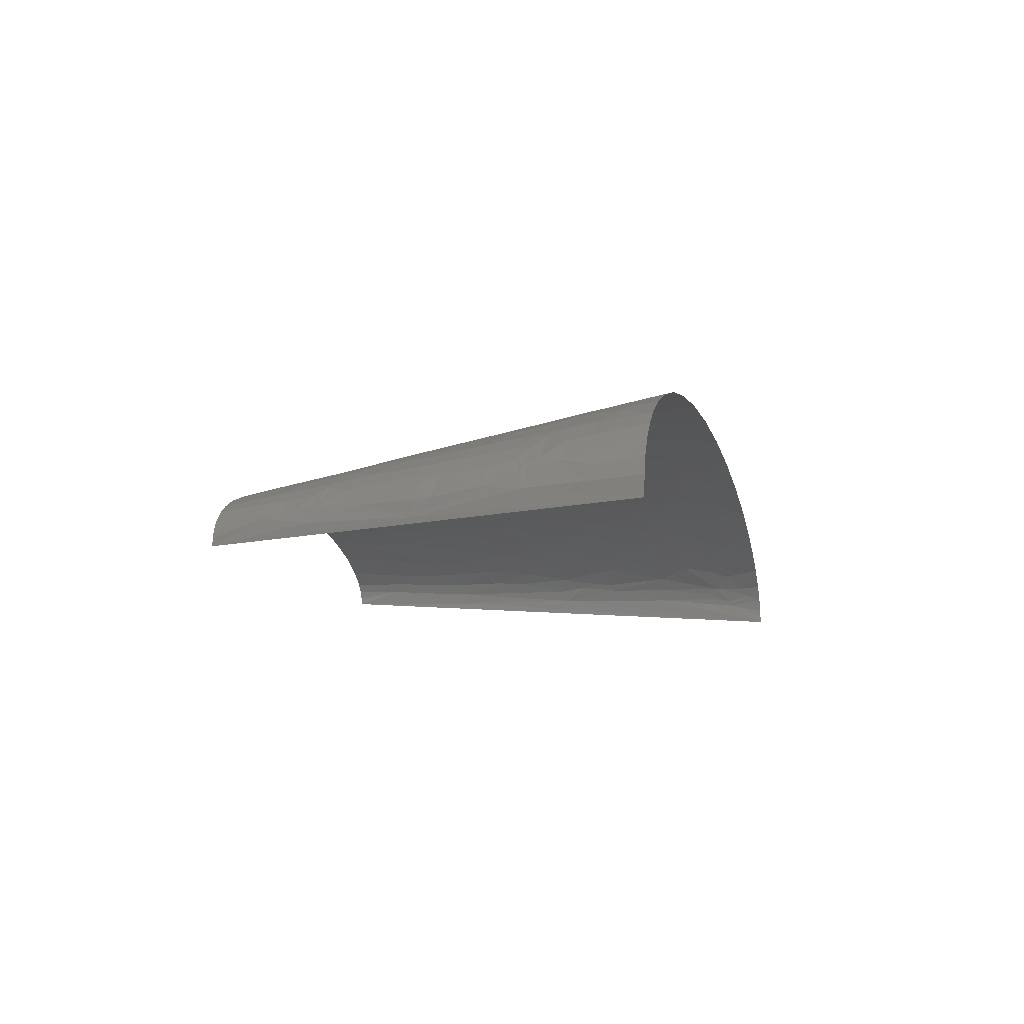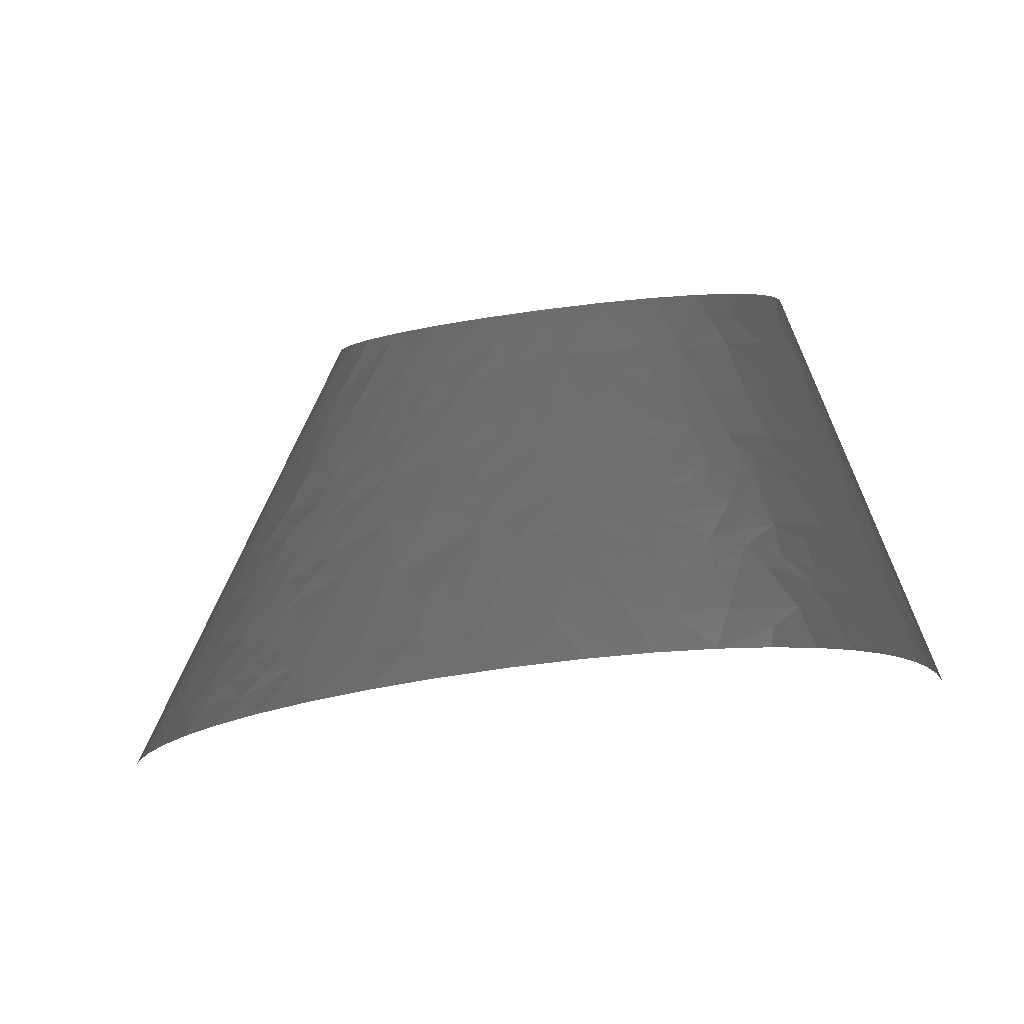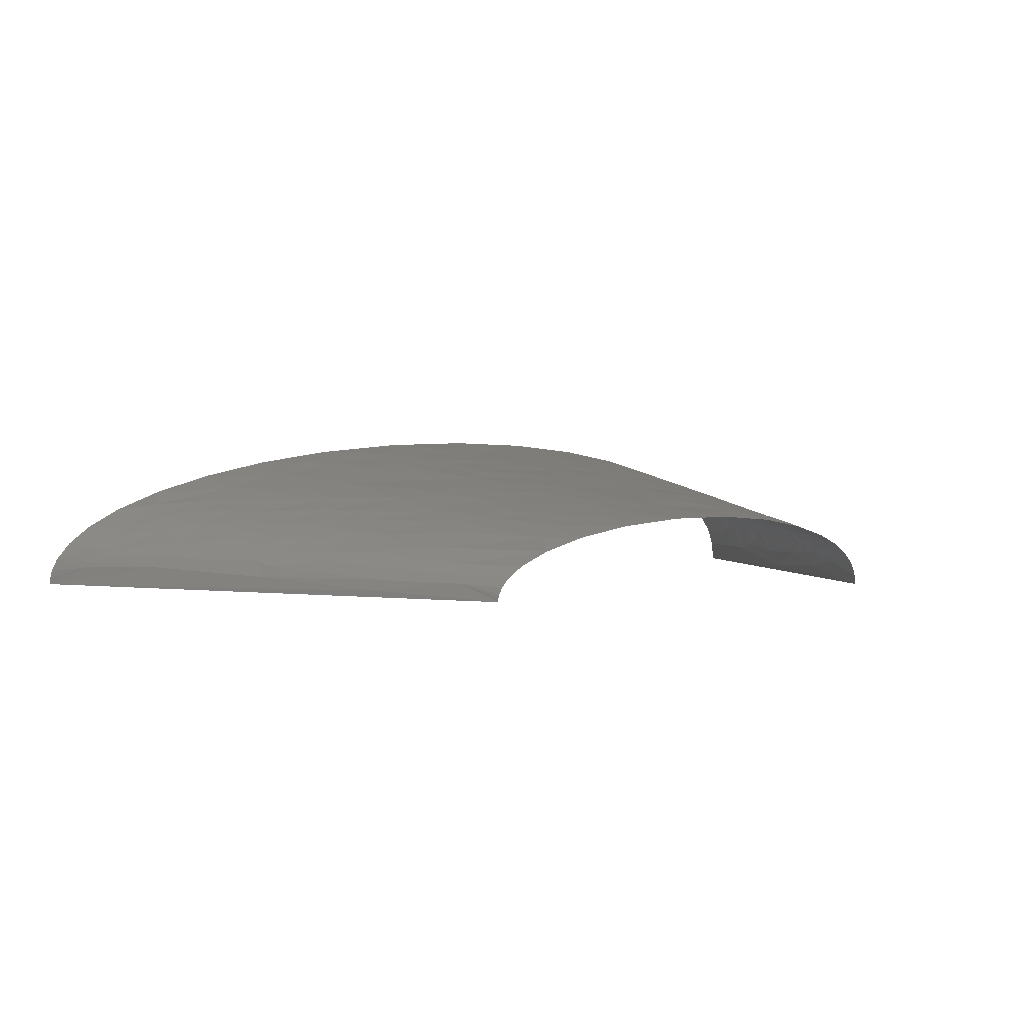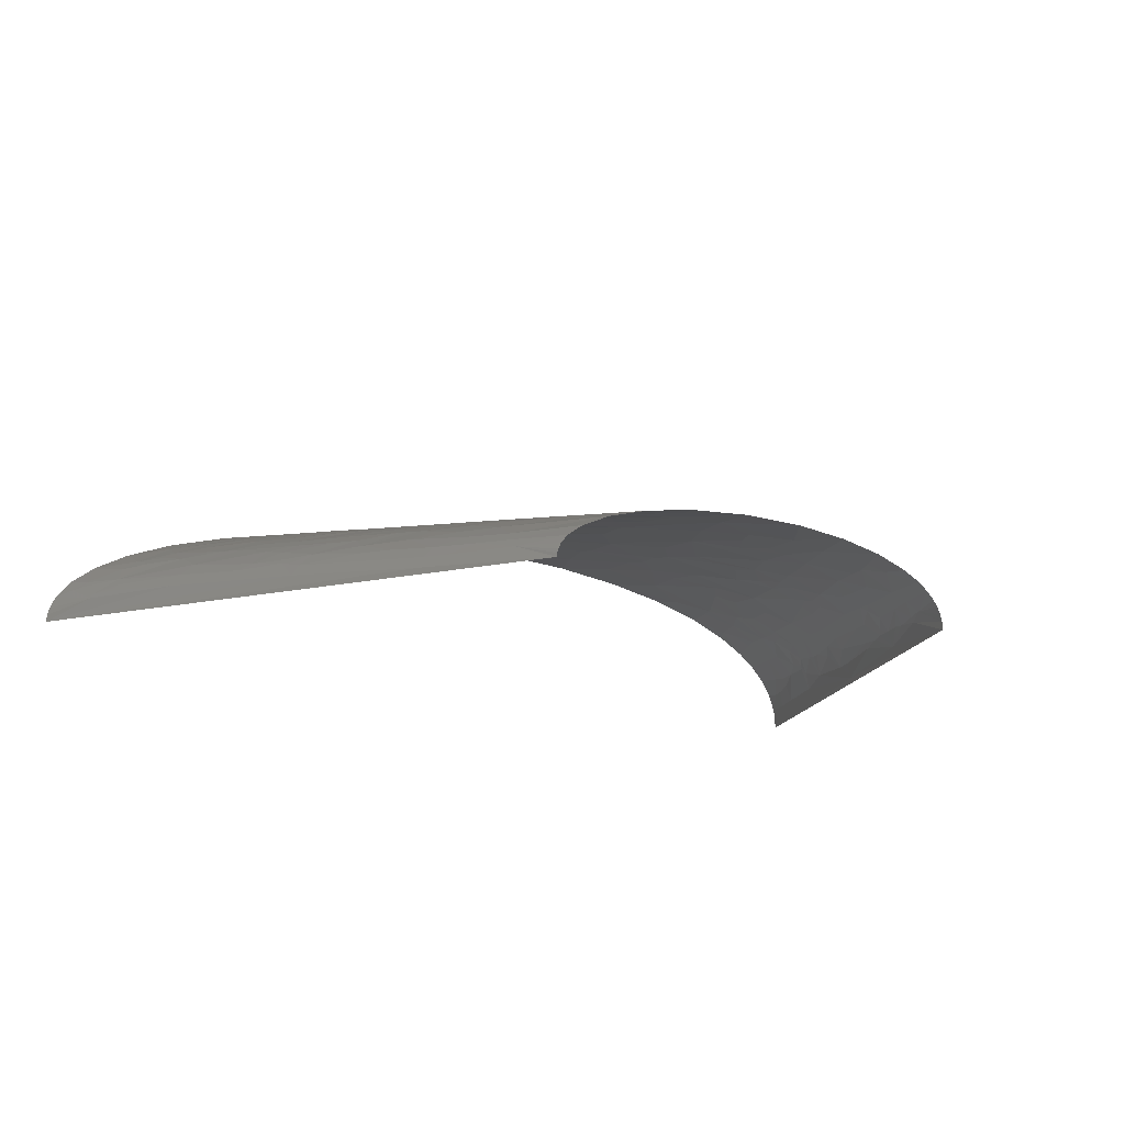
<metadata>
{"format":"stl","ext":"stl","renderer":"f3d","projection":"perspective","resolution":1024,"background":"white","views":[{"elev":-10.3,"azim":-76.1,"up":"+Z"},{"elev":-69.3,"azim":-173.3,"up":"+Z"},{"elev":2.0,"azim":149.0,"up":"+Z"},{"elev":-16.9,"azim":147.2,"up":"+Z"}]}
</metadata>
<code>
# stl→obj: 299 verts, 551 faces
v -135.6 135.1 3.611
v -90.47 270.3 0
v -180.9 0 0
v -156.9 67.57 12.43
v -147.9 90.09 16.4
v -112.4 202.7 7.351
v 225.7 202.7 3.925
v 361.9 0 0
v 180.9 270.3 0
v 269.2 135.1 9.401
v -161.7 33.78 27.33
v -164.5 33.78 22.53
v -164.4 22.52 29.21
v -135.1 78.83 38.27
v -144.3 75.08 30.61
v -140.5 67.57 37.33
v -50.72 33.78 78.66
v -24.12 67.57 76.79
v -42.32 67.57 74.25
v -58.97 67.57 71.23
v -130.2 120.1 27.87
v -116.1 135.1 35.55
v -123.7 135.1 28.86
v -136.4 112.6 23.34
v -133.4 112.6 27.29
v -128.9 135.1 22.46
v -114.7 101.4 45.75
v -128.7 97.6 37.43
v -96.6 135.1 46.92
v -104.8 135.1 42.85
v -10.98 33.78 83.88
v -40.42 0 86.06
v 4.434 0 90.8
v -4.434 67.57 78.81
v -121.6 168.9 14.57
v -133.6 135.1 13.49
v 19.26 33.78 86.02
v 55.24 0 92.66
v 32.2 67.57 80.82
v -83.61 101.4 58.8
v -87.64 135.1 50.65
v -73.09 135.1 55.52
v -119.9 168.9 17.79
v 70.82 33.78 86.72
v 83.79 67.57 80.39
v 59.88 67.57 81.03
v 109.8 0 91.17
v 122.4 33.78 84.11
v 132.1 67.57 76.83
v 107.9 67.57 78.99
v 164.9 0 86.21
v -98.8 236.5 13.3
v -90.15 270.3 4.741
v -92.78 247.7 16.72
v -88.97 270.3 9.19
v -86.99 270.3 13.35
v -84.26 270.3 17.24
v -79.56 270.3 21.99
v -97.05 236.5 16.33
v 212.9 33.78 71.23
v 211.6 67.57 63.6
v 193.3 67.57 67.61
v 211.8 0 79.02
v 253.4 0 69.8
v 94.58 101.4 73.74
v 249.7 33.78 62.1
v 288.1 0 59.25
v 228.4 67.57 59.28
v 18.08 168.9 63.26
v -10.86 135.1 66.9
v 13.84 135.1 68.74
v 35.68 202.7 57.91
v 5.531 202.7 56.94
v 32.93 135.1 69.39
v 61.21 135.1 69.27
v -29.47 236.5 47.36
v -44.4 202.7 50.41
v -27.95 202.7 53.39
v -16.5 270.3 43.54
v -42.65 270.3 38.67
v -14.87 202.7 55.13
v 70.19 168.9 62.97
v 59.21 202.7 57.45
v 102.6 135.1 66.89
v 316.6 22.52 38.37
v 315.4 0 48.08
v 335.3 0 36.9
v 307.2 33.78 38.99
v 298.4 33.78 43.74
v -6.928 236.5 50.29
v 16.29 270.3 46.12
v 326.1 22.52 31.95
v 207.6 101.4 56.27
v 243.7 67.57 54.68
v 314.4 33.78 34.56
v 131.7 168.9 56.71
v 148.8 135.1 61.03
v 172.3 135.1 56.56
v 129.9 202.7 49.84
v 100.7 202.7 54.17
v 46.42 236.5 51.94
v 53.9 270.3 45.64
v 76.47 202.7 56.47
v 252.6 101.4 40.73
v 229.6 135.1 39.21
v 219.1 135.1 43.36
v 167.9 168.9 49.59
v 201.3 135.1 49.21
v 149 202.7 45.93
v 255.8 112.6 34.97
v 262.5 101.4 35.88
v 269.3 101.4 31.95
v 242.3 135.1 33.14
v 75.82 236.5 50.26
v 265.6 112.6 29.12
v 256.9 135.1 23.72
v 128.2 236.5 42.65
v 161.2 202.7 42.88
v 123.4 270.3 35.73
v 92.36 270.3 41.77
v 244 168.9 13.14
v 264.9 135.1 15.99
v 246.3 168.9 9.518
v 188.9 236.5 20.55
v 165 270.3 20.1
v 148 270.3 28.17
v -174.1 16.89 12.14
v -179.8 0 11.97
v -173 11.26 21.12
v -176 0 22.99
v -169.6 0 33.11
v -168.3 33.78 12.27
v -156.4 15.02 41.22
v -161 0 42.33
v -150.3 0 50.68
v -140.7 22.52 50.77
v -154.2 22.52 40.67
v -151.9 30.03 40.12
v -147.3 45.05 39.01
v -135.9 33.78 50.71
v -156.8 48.8 26.6
v -126.6 11.26 61.05
v -133.1 0 60.52
v -109 0 70.35
v -154.4 56.31 26.23
v -130.1 18.77 57.65
v -124.2 16.89 60.87
v -150.2 60.06 30.17
v -151.7 71.32 22.01
v -150.8 67.57 25.68
v -148.7 70.07 27.38
v -131.8 48.8 49.27
v -101.5 22.52 68.41
v -133.8 60.06 44.92
v -129.7 56.31 48.55
v -80.2 16.89 75.53
v -78.28 0 79.04
v -141.4 87.59 28.64
v -97.86 33.78 67.4
v -129.8 71.32 44.47
v -126.6 67.57 47.46
v -109.6 67.57 56.13
v -139.9 93.84 27.67
v -137.8 100.1 27.56
v -123.8 73.2 47.7
v -108.5 56.31 59.01
v -107.8 50.68 60.46
v -90.8 45.05 67.42
v -77.02 67.57 67.06
v -137.3 123.9 13.66
v -123.9 110.7 37.14
v -64.74 84.46 66.99
v -115.6 183.9 16.24
v -109.5 180.2 26.13
v -113.1 168.9 26.82
v -103.5 168.9 34.75
v -112.5 191.4 16.98
v -96.95 152 42.87
v -89.93 146.4 47.35
v -109.4 195.2 19.74
v -90.91 152 45.71
v -55.71 118.2 62.96
v -27.54 135.1 64.94
v -42.15 135.1 62.65
v -61.36 135.1 58.65
v -108.8 202.7 16.55
v -102.4 202.7 24.72
v -104.9 214 16.52
v -104.4 210.2 19.29
v -94.72 225.2 23.95
v -99.06 195.2 30.19
v -96.89 191.4 32.85
v -83.6 168.9 45.14
v -102.9 221.5 15.42
v -86.95 185.8 39.92
v -69.6 202.7 43.46
v -82.66 202.7 38.09
v -93.62 202.7 31.89
v 168.2 22.52 81.3
v 190.8 16.89 79.07
v 64.77 84.46 78.03
v -89.9 214 31.22
v -82.57 236.5 29.8
v 169.5 33.78 78.84
v 166.1 45.05 77.04
v 159.2 67.57 73.45
v -88.71 242.1 23.52
v -72.93 270.3 26.78
v -77.36 219.6 36.74
v -62.46 225.2 41.42
v -59 236.5 40.35
v -6.484 185.8 58.83
v -63.18 253.4 35.45
v -62.17 270.3 32.26
v 294.6 16.89 51.46
v 114.2 118.2 68.98
v 131.2 135.1 63.69
v -53.37 247.7 39.92
v 276.1 33.78 53.36
v 186 84.46 65.26
v 256 50.68 55.45
v 260.2 67.57 48.84
v 13.1 219.6 54.52
v 118.4 152 61.98
v 342.8 11.26 24.29
v 348.8 0 26.15
v 349.8 7.508 19.19
v 357 0 16.07
v 346 11.26 20.71
v 249.4 84.46 47.67
v 300.4 50.68 35.66
v 287.9 56.31 40.35
v 86.63 185.8 58.8
v 330.7 30.03 23.35
v 299.6 67.57 27.8
v 282.6 67.57 38.71
v 231.9 101.4 48.91
v 262.4 84.46 42.29
v 342.7 22.52 14.41
v 214.6 118.2 49.8
v 331.9 33.78 19.07
v 275.9 78.83 37.76
v 344.1 22.52 11.68
v 360.5 0 8.602
v 361.5 0 4.305
v 333.4 33.78 17.09
v 334.7 33.78 15.1
v 313 67.57 13.05
v 116.1 219.6 48.59
v 280.1 105.1 21.9
v 173.4 185.8 43.86
v 176.7 202.7 38.19
v 286.4 101.4 18.09
v 85.09 253.4 46.1
v 266.3 123.9 22.48
v 269.8 123.9 19.17
v 268.3 127.6 18.1
v 140.5 253.4 35.48
v 185.6 219.6 29.31
v 202.7 214 22.21
v 203.1 225.2 15.58
v 199.3 202.7 28.98
v 217.5 202.7 16.84
v 222.9 202.7 10.44
v 230.8 180.2 19.01
v 215.5 214 10.02
v 192.7 247.7 9.709
v 178.4 270.3 8.224
v 174.3 270.3 13.12
v 180.2 270.3 4.492
v 180.8 270.3 2.249
v -170.1 19.71 21.04
v -118.2 33.78 59.76
v -87.89 76.01 62.36
v -41.33 92.91 70.06
v 30.57 76.01 79.35
v -73.73 152 52.08
v -65.31 152 54.54
v -58.02 168.9 53.33
v 37.88 109.8 73.78
v 283 45.05 46.86
v 307.5 67.57 20.51
v 235 146.4 32.5
v 237.9 157.7 25.85
v 215.4 159.5 37.01
v 208.3 171.7 35.9
v 188.3 194.3 36.59
v 205.6 182.1 33.53
v 242.1 163.3 19.49
v 191.9 242.1 15.11
v -102.8 88.68 54.42
v -6.849 84.46 75.77
v 8.466 92.91 75.51
v -1.865 101.4 73.36
v -5.047 112.6 71.21
v -44 152 59.38
v -32.58 177.4 57
v 209.5 147.3 43.13
v 219.9 181.1 26.5
f 1 2 3
f 4 1 3
f 5 1 4
f 6 2 1
f 7 8 9
f 7 10 8
f 11 12 13
f 14 15 16
f 17 18 19
f 17 19 20
f 21 22 23
f 21 24 25
f 21 23 26
f 27 28 14
f 27 29 30
f 31 32 33
f 31 18 17
f 31 17 32
f 31 34 18
f 35 1 36
f 35 6 1
f 37 31 33
f 37 33 38
f 37 34 31
f 37 39 34
f 40 29 27
f 40 41 29
f 40 42 41
f 43 35 36
f 43 36 26
f 44 45 46
f 44 38 47
f 44 39 37
f 44 37 38
f 44 46 39
f 48 49 50
f 48 47 51
f 48 45 44
f 48 44 47
f 48 50 45
f 52 53 2
f 52 2 6
f 54 55 53
f 54 56 55
f 54 57 56
f 54 58 57
f 54 52 59
f 54 53 52
f 60 61 62
f 60 63 64
f 65 50 49
f 66 64 67
f 66 68 61
f 66 61 60
f 66 60 64
f 69 70 71
f 69 72 73
f 69 71 74
f 69 74 75
f 76 77 78
f 76 79 80
f 76 78 81
f 82 72 69
f 82 83 72
f 82 69 75
f 82 75 84
f 85 86 87
f 88 89 85
f 90 79 76
f 90 91 79
f 90 76 81
f 92 85 87
f 93 61 68
f 93 68 94
f 95 88 85
f 95 85 92
f 96 97 98
f 96 99 100
f 101 102 91
f 101 83 103
f 101 72 83
f 101 91 90
f 104 105 106
f 107 99 96
f 107 96 98
f 107 98 108
f 107 109 99
f 110 104 111
f 110 111 112
f 110 113 105
f 110 105 104
f 114 102 101
f 114 101 103
f 114 103 100
f 115 113 110
f 115 116 113
f 115 110 112
f 117 109 118
f 117 119 120
f 121 122 10
f 123 121 10
f 123 10 7
f 124 125 126
f 127 3 128
f 129 128 130
f 129 130 131
f 129 131 13
f 129 127 128
f 132 4 3
f 132 3 127
f 133 131 134
f 133 134 135
f 133 13 131
f 133 135 136
f 137 13 133
f 137 133 136
f 138 13 137
f 138 137 136
f 138 11 13
f 138 139 11
f 138 140 139
f 138 136 140
f 141 4 132
f 141 132 12
f 141 12 11
f 141 11 139
f 142 135 143
f 142 143 144
f 145 4 141
f 146 136 135
f 146 135 142
f 146 140 136
f 147 146 142
f 148 141 139
f 148 145 141
f 149 5 4
f 150 149 4
f 150 4 145
f 150 145 148
f 151 148 16
f 151 149 150
f 151 15 149
f 151 150 148
f 151 16 15
f 152 139 140
f 153 142 144
f 153 147 142
f 154 148 139
f 154 16 148
f 154 139 152
f 155 154 152
f 156 144 157
f 156 157 32
f 156 32 17
f 156 153 144
f 158 14 28
f 158 5 149
f 158 149 15
f 158 15 14
f 159 156 17
f 159 153 156
f 160 14 16
f 160 16 154
f 161 155 162
f 161 154 155
f 161 160 154
f 163 5 158
f 163 158 28
f 164 24 5
f 164 5 163
f 164 163 28
f 164 25 24
f 165 27 14
f 165 161 162
f 165 160 161
f 165 14 160
f 166 162 155
f 166 155 152
f 166 152 167
f 168 167 159
f 168 169 166
f 168 17 20
f 168 166 167
f 168 20 169
f 168 159 17
f 170 5 24
f 170 24 21
f 170 21 26
f 170 26 36
f 170 1 5
f 170 36 1
f 171 22 21
f 171 21 25
f 171 27 30
f 171 164 28
f 171 25 164
f 171 30 22
f 171 28 27
f 172 169 20
f 172 20 19
f 173 35 43
f 173 43 174
f 173 6 35
f 175 23 22
f 175 43 26
f 175 22 176
f 175 176 174
f 175 174 43
f 175 26 23
f 177 6 173
f 177 173 174
f 178 176 22
f 178 22 30
f 179 29 41
f 179 178 30
f 179 30 29
f 180 177 174
f 181 178 179
f 182 183 184
f 182 42 40
f 182 185 42
f 182 184 185
f 186 180 187
f 186 6 177
f 186 177 180
f 188 6 186
f 189 187 190
f 189 186 187
f 189 190 188
f 189 188 186
f 191 187 180
f 191 180 174
f 192 174 176
f 192 191 174
f 193 176 178
f 193 178 181
f 194 59 52
f 194 52 6
f 194 190 59
f 194 188 190
f 194 6 188
f 195 193 196
f 195 176 193
f 195 196 197
f 195 192 176
f 195 197 192
f 198 187 191
f 198 192 197
f 198 191 192
f 199 48 51
f 200 51 63
f 200 63 60
f 200 199 51
f 201 46 45
f 201 50 65
f 201 45 50
f 202 190 187
f 202 203 190
f 202 187 198
f 202 198 197
f 204 48 199
f 204 199 200
f 204 200 60
f 205 48 204
f 205 206 49
f 205 204 60
f 205 62 206
f 205 49 48
f 205 60 62
f 207 203 208
f 207 58 54
f 207 208 58
f 207 59 190
f 207 54 59
f 207 190 203
f 209 203 202
f 209 202 197
f 209 197 196
f 210 77 76
f 210 209 196
f 210 196 77
f 211 210 76
f 211 203 209
f 211 209 210
f 212 73 81
f 212 69 73
f 212 81 78
f 213 208 203
f 213 203 211
f 213 214 208
f 213 80 214
f 215 67 86
f 215 86 85
f 215 66 67
f 215 85 89
f 216 65 49
f 216 49 206
f 216 97 217
f 216 217 84
f 216 75 65
f 216 84 75
f 218 76 80
f 218 211 76
f 218 213 211
f 218 80 213
f 219 66 215
f 219 215 89
f 220 216 206
f 220 62 61
f 220 206 62
f 220 98 97
f 220 61 93
f 220 93 98
f 220 97 216
f 221 94 68
f 221 68 66
f 221 222 94
f 221 66 219
f 223 72 101
f 223 101 90
f 223 81 73
f 223 90 81
f 223 73 72
f 224 217 97
f 224 97 96
f 224 84 217
f 224 82 84
f 225 87 226
f 225 92 87
f 227 226 228
f 227 225 226
f 229 225 227
f 230 93 94
f 230 94 222
f 231 88 95
f 231 232 89
f 231 89 88
f 233 224 96
f 233 103 83
f 233 82 224
f 233 100 103
f 233 96 100
f 233 83 82
f 234 231 95
f 234 95 92
f 234 92 225
f 234 225 229
f 234 235 231
f 236 222 232
f 236 231 235
f 236 232 231
f 237 230 104
f 237 93 230
f 238 111 104
f 238 104 230
f 238 222 236
f 238 230 222
f 239 229 227
f 239 234 229
f 240 104 106
f 240 98 93
f 240 108 98
f 240 106 108
f 240 237 104
f 240 93 237
f 241 234 239
f 242 112 111
f 242 235 112
f 242 111 238
f 242 236 235
f 242 238 236
f 243 228 244
f 243 244 245
f 243 245 8
f 243 227 228
f 243 239 227
f 246 241 239
f 247 239 243
f 247 246 239
f 248 247 243
f 248 246 247
f 248 8 10
f 248 243 8
f 249 114 100
f 249 100 99
f 249 109 117
f 249 99 109
f 250 112 235
f 250 115 112
f 251 118 109
f 251 252 118
f 251 109 107
f 253 250 235
f 253 248 10
f 254 102 114
f 254 249 117
f 254 117 120
f 254 114 249
f 254 120 102
f 255 115 250
f 255 116 115
f 256 255 250
f 256 250 253
f 256 253 10
f 257 255 256
f 257 116 255
f 257 256 10
f 257 122 116
f 257 10 122
f 258 117 118
f 258 119 117
f 258 126 119
f 258 118 252
f 259 124 126
f 259 126 258
f 259 258 252
f 260 124 259
f 260 261 124
f 260 259 262
f 260 263 261
f 264 265 121
f 264 123 7
f 264 121 123
f 264 263 265
f 266 261 263
f 266 264 7
f 266 263 264
f 267 268 269
f 267 270 268
f 267 271 270
f 267 9 271
f 267 261 266
f 267 7 9
f 267 266 7
f 272 129 13
f 272 127 129
f 272 132 127
f 272 12 132
f 272 13 12
f 273 147 153
f 273 159 167
f 273 167 152
f 273 153 159
f 273 140 146
f 273 146 147
f 273 152 140
f 274 166 169
f 274 169 172
f 274 162 166
f 274 172 40
f 275 172 19
f 275 40 172
f 275 182 40
f 275 19 18
f 276 34 39
f 276 46 201
f 276 39 46
f 277 181 179
f 277 179 41
f 277 193 181
f 277 41 42
f 278 42 185
f 278 277 42
f 279 196 193
f 279 193 277
f 279 277 278
f 279 77 196
f 280 201 65
f 280 65 75
f 280 74 71
f 280 276 201
f 280 75 74
f 281 232 222
f 281 219 89
f 281 221 219
f 281 222 221
f 281 89 232
f 282 234 241
f 282 248 253
f 282 253 235
f 282 246 248
f 282 235 234
f 282 241 246
f 283 105 113
f 283 116 284
f 283 113 116
f 283 285 105
f 283 284 285
f 286 285 284
f 287 251 286
f 287 252 251
f 287 259 252
f 287 262 259
f 288 262 287
f 288 287 286
f 289 121 265
f 289 122 121
f 289 284 116
f 289 116 122
f 289 265 284
f 290 269 125
f 290 125 124
f 290 124 261
f 290 267 269
f 290 261 267
f 291 27 165
f 291 165 162
f 291 162 274
f 291 274 40
f 291 40 27
f 292 34 276
f 292 275 18
f 292 18 34
f 293 292 276
f 293 276 280
f 294 293 280
f 294 275 292
f 294 292 293
f 295 71 70
f 295 70 183
f 295 280 71
f 295 275 294
f 295 294 280
f 295 182 275
f 295 183 182
f 296 183 70
f 296 184 183
f 296 185 184
f 296 278 185
f 296 279 278
f 297 78 77
f 297 279 296
f 297 69 212
f 297 212 78
f 297 296 70
f 297 77 279
f 297 70 69
f 298 107 108
f 298 251 107
f 298 286 251
f 298 108 106
f 298 106 105
f 298 105 285
f 298 285 286
f 299 288 286
f 299 286 284
f 299 262 288
f 299 265 263
f 299 260 262
f 299 263 260
f 299 284 265

</code>
